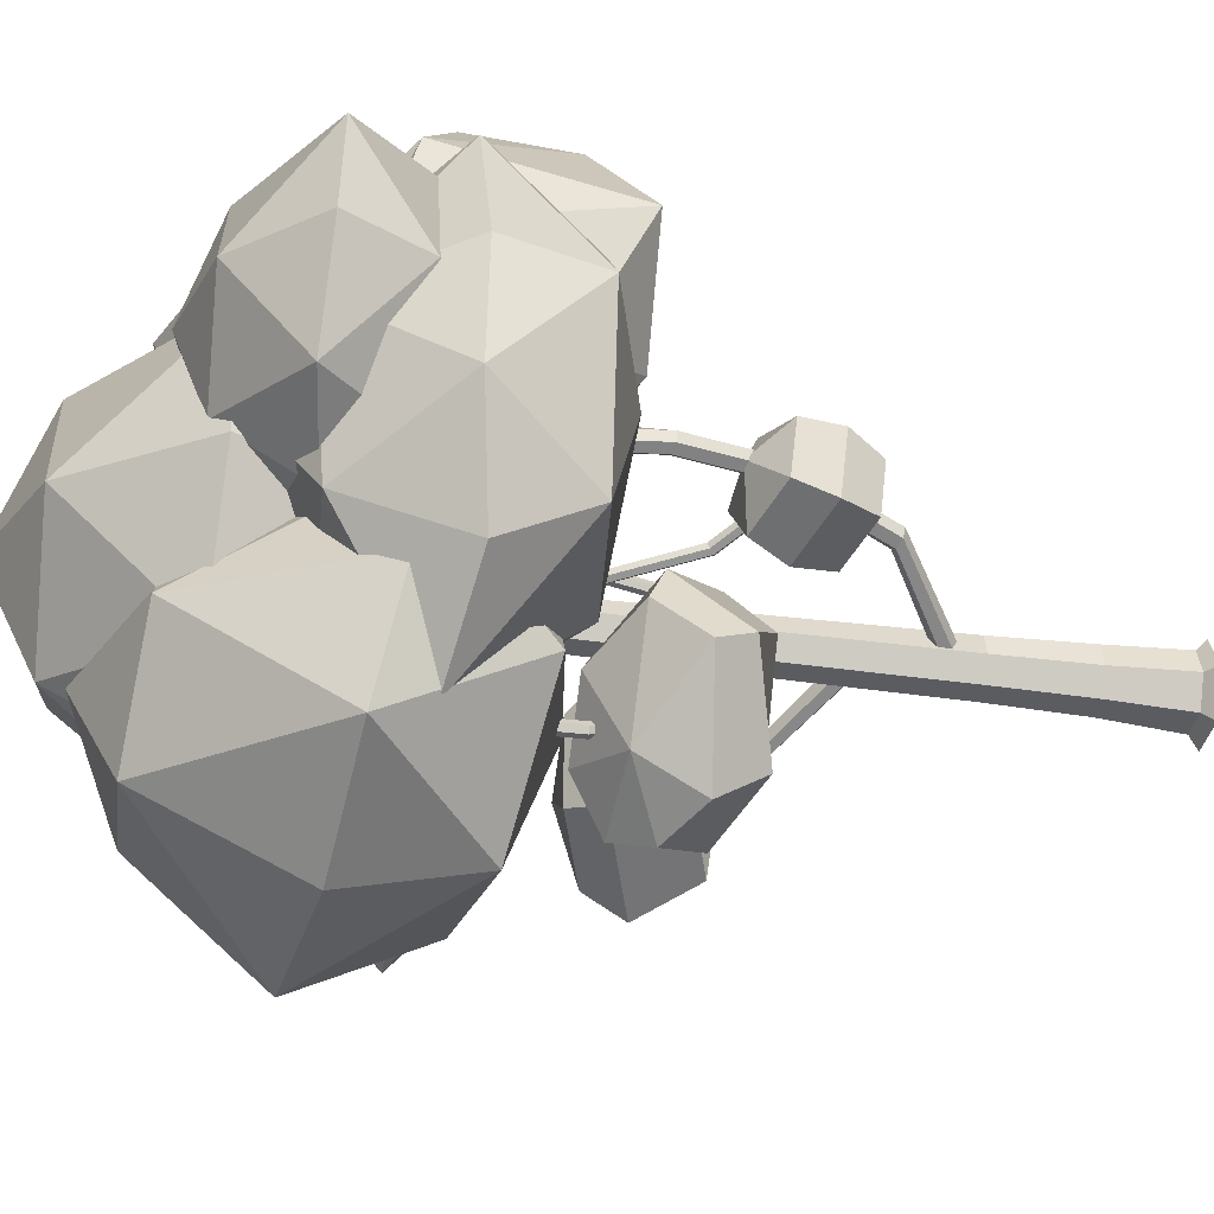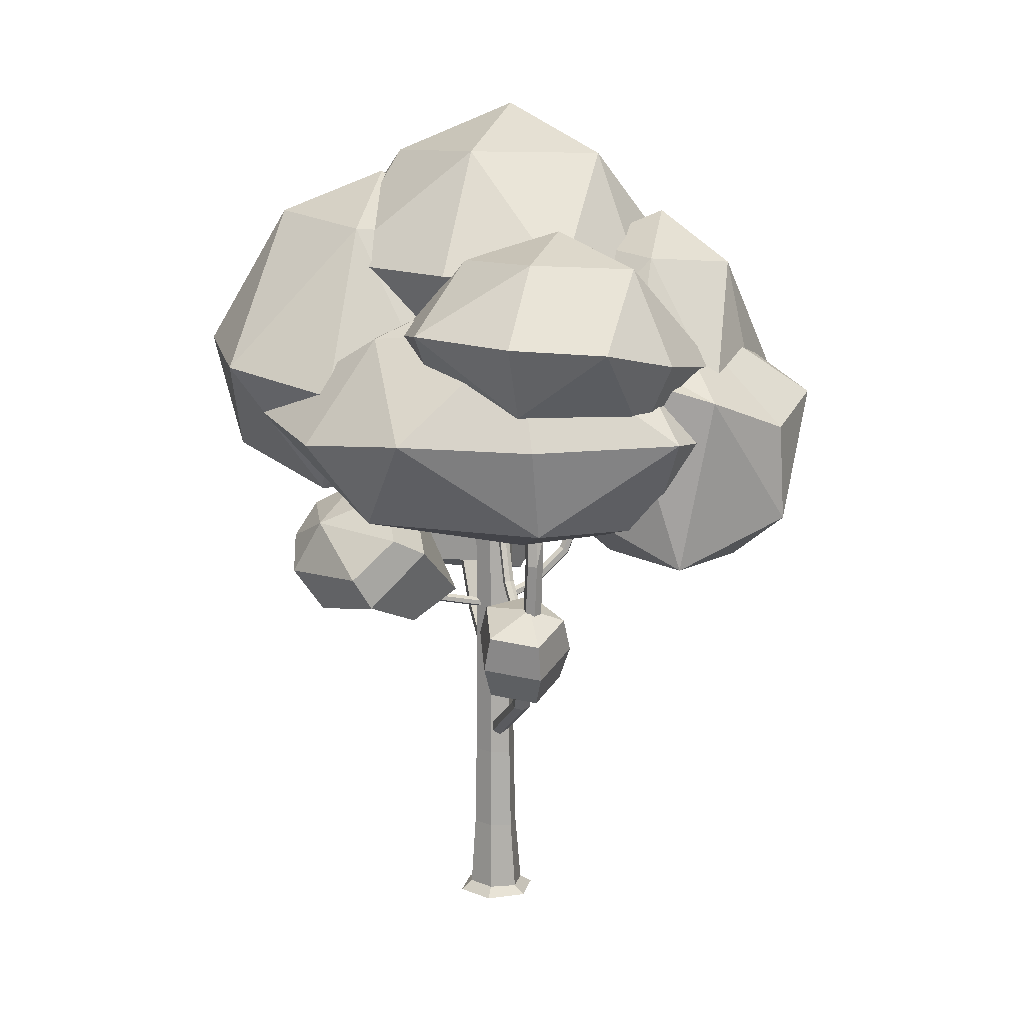
<metadata>
{"format":"obj","ext":"obj","renderer":"f3d","projection":"perspective","resolution":1024,"background":"white","views":[{"elev":-34.6,"azim":-99.9,"up":"+Z"},{"elev":13.1,"azim":-77.9,"up":"+Y"}]}
</metadata>
<code>
g default
v -0.08092 9.47 -0.1582
v -0.1507 9.577 -0.2722
v -0.3118 9.63 -0.2517
v -0.4032 9.577 -0.1172
v -0.3334 9.47 -0.003241
v -0.1723 9.417 -0.02376
v 1.586 14.37 2.698
v 1.497 14.38 2.553
v 1.326 14.39 2.558
v 1.245 14.38 2.708
v 1.334 14.37 2.853
v 1.505 14.36 2.849
v 1.502 13.29 2.849
v 1.331 13.29 2.854
v 1.242 13.28 2.708
v 1.323 13.28 2.558
v 1.494 13.28 2.553
v 1.584 13.29 2.699
v 1.222 11.05 1.944
v 1.131 10.99 2.078
v 0.9695 11.05 2.099
v 0.8997 11.15 1.985
v 0.9911 11.21 1.85
v 1.152 11.15 1.83
v 0.5808 9.959 1.075
v 0.4196 10.01 1.096
v 0.3499 10.12 0.982
v 0.4412 10.17 0.8475
v 0.6024 10.12 0.827
v 0.6721 10.01 0.9409
v -0.03105 9.47 0.01743
v 0.03562 9.577 0.1332
v -0.05952 9.63 0.2649
v -0.2213 9.577 0.2808
v -0.288 9.47 0.165
v -0.1929 9.417 0.03329
v -2.4 13.89 -4.014
v -2.315 13.9 -3.866
v -2.401 13.9 -3.718
v -2.572 13.9 -3.718
v -2.657 13.89 -3.866
v -2.571 13.88 -4.014
v -2.572 13.29 -4.012
v -2.658 13.29 -3.864
v -2.573 13.28 -3.716
v -2.402 13.28 -3.716
v -2.316 13.28 -3.864
v -2.401 13.29 -4.012
v -1.911 11.05 -3.333
v -2.073 10.99 -3.317
v -2.168 11.05 -3.185
v -2.102 11.15 -3.069
v -1.94 11.21 -3.085
v -1.845 11.15 -3.217
v -1.456 9.959 -2.354
v -1.551 10.01 -2.223
v -1.484 10.12 -2.107
v -1.323 10.17 -2.123
v -1.227 10.12 -2.254
v -1.294 10.01 -2.37
g pCylinder5
f 1 2 29 30
f 2 3 28 29
f 3 4 27 28
f 4 5 26 27
f 5 6 25 26
f 6 1 30 25
f 1 6 5 4 3 2
f 7 8 9 10 11 12
f 14 13 12 11
f 15 14 11 10
f 16 15 10 9
f 17 16 9 8
f 18 17 8 7
f 13 18 7 12
f 20 19 18 13
f 21 20 13 14
f 22 21 14 15
f 23 22 15 16
f 24 23 16 17
f 19 24 17 18
f 26 25 20 21
f 27 26 21 22
f 28 27 22 23
f 29 28 23 24
f 30 29 24 19
f 25 30 19 20
f 31 60 59 32
f 32 59 58 33
f 33 58 57 34
f 34 57 56 35
f 35 56 55 36
f 36 55 60 31
f 31 32 33 34 35 36
f 37 42 41 40 39 38
f 44 41 42 43
f 45 40 41 44
f 46 39 40 45
f 47 38 39 46
f 48 37 38 47
f 43 42 37 48
f 50 43 48 49
f 51 44 43 50
f 52 45 44 51
f 53 46 45 52
f 54 47 46 53
f 49 48 47 54
f 56 51 50 55
f 57 52 51 56
f 58 53 52 57
f 59 54 53 58
f 60 49 54 59
f 55 50 49 60
g default
v -0.4177 5.65 -0.1067
v -0.5351 5.423 -0.04873
v -0.4934 5.31 0.1836
v -0.3343 5.423 0.3579
v -0.2169 5.65 0.2999
v -0.2586 5.763 0.06763
v -2.511 7.109 1.055
v -2.743 7.015 1.17
v -2.754 6.967 1.441
v -2.532 7.015 1.598
v -2.3 7.109 1.483
v -2.289 7.156 1.212
v -0.376 5.537 0.1256
v -3.361 9.657 1.755
v -3.589 9.636 1.602
v -3.833 9.595 1.722
v -3.849 9.574 1.997
v -3.621 9.595 2.15
v -3.377 9.636 2.03
v -3.669 11.91 1.908
v -3.897 11.89 1.754
v -4.141 11.85 1.875
v -4.158 11.83 2.149
v -3.93 12.83 2.303
v -3.685 12.87 2.182
v -3.543 13.95 1.84
v -3.772 13.94 1.687
v -4.019 13.93 1.809
v -4.037 13.93 2.083
v -3.808 13.93 2.237
v -3.561 13.94 2.115
g pCylinder3
f 61 62 68 67
f 62 63 69 68
f 63 64 70 69
f 64 65 71 70
f 65 66 72 71
f 66 61 67 72
f 62 61 73
f 63 62 73
f 64 63 73
f 65 64 73
f 66 65 73
f 61 66 73
f 86 87 88 89 90 91
f 72 67 75 74
f 67 68 76 75
f 68 69 77 76
f 69 70 78 77
f 70 71 79 78
f 71 72 74 79
f 74 75 81 80
f 75 76 82 81
f 76 77 83 82
f 77 78 84 83
f 78 79 85 84
f 79 74 80 85
f 80 81 87 86
f 81 82 88 87
f 82 83 89 88
f 83 84 90 89
f 84 85 91 90
f 85 80 86 91
g default
v -4.331 8.932 1.98
v -4.436 9.032 2.048
v -4.413 9.082 2.198
v -4.284 9.032 2.28
v -4.179 8.932 2.212
v -4.203 8.882 2.062
v -1.222 14.22 0.1889
v -1.364 14.22 0.2815
v -1.359 14.22 0.444
v -1.212 14.22 0.5138
v -1.07 14.22 0.4212
v -1.075 14.22 0.2587
v -1.142 13.12 0.3055
v -1.138 13.11 0.4684
v -1.281 13.09 0.562
v -1.429 13.08 0.4926
v -1.433 13.09 0.3297
v -1.29 13.11 0.2362
v -2.171 10.74 0.7157
v -2.043 10.69 0.7976
v -2.02 10.74 0.948
v -2.125 10.84 1.016
v -2.253 10.89 0.9344
v -2.276 10.84 0.784
v -3.091 9.534 1.42
v -3.068 9.585 1.57
v -3.173 9.684 1.639
v -3.301 9.734 1.557
v -3.325 9.684 1.406
v -3.22 9.584 1.338
g pCylinder4
f 92 93 120 121
f 93 94 119 120
f 94 95 118 119
f 95 96 117 118
f 96 97 116 117
f 97 92 121 116
f 92 97 96 95 94 93
f 98 99 100 101 102 103
f 105 104 103 102
f 106 105 102 101
f 107 106 101 100
f 108 107 100 99
f 109 108 99 98
f 104 109 98 103
f 111 110 109 104
f 112 111 104 105
f 113 112 105 106
f 114 113 106 107
f 115 114 107 108
f 110 115 108 109
f 117 116 111 112
f 118 117 112 113
f 119 118 113 114
f 120 119 114 115
f 121 120 115 110
f 116 121 110 111
g default
v 3.23 9.882 -3.528
v 1.202 10.55 -2.835
v 1.202 10.55 -0.5905
v 3.23 9.882 0.1031
v 4.483 9.469 -1.713
v 3.892 11.38 -4.281
v 1.025 12.32 -3.3
v 1.025 12.32 -0.1256
v 3.892 11.38 0.8552
v 5.664 10.79 -1.713
v 4.09 12.35 -3.528
v 2.062 13.02 -2.835
v 2.062 13.02 -0.5905
v 4.09 12.35 0.1031
v 5.343 11.94 -1.713
v 3.006 10.48 -1.619
v 3.708 13 -1.713
g pSphere1
f 122 123 128 127
f 123 124 129 128
f 124 125 130 129
f 125 126 131 130
f 126 122 127 131
f 127 128 133 132
f 128 129 134 133
f 129 130 135 134
f 130 131 136 135
f 131 127 132 136
f 123 122 137
f 124 123 137
f 125 124 137
f 126 125 137
f 122 126 137
f 132 133 138
f 133 134 138
f 134 135 138
f 135 136 138
f 136 132 138
g default
v 0.02407 10.66 -3.148
v -1.396 9.584 -2.934
v -3.312 9.764 -1.8
v -2.815 10.69 -0.6173
v -0.576 11.47 -1.912
v 0.09557 12.12 -4.669
v -2.959 9.869 -4.744
v -4.651 10.44 -2.75
v -4.239 12.08 -1.223
v -1.033 13.14 -2.38
v -1.143 12.75 -5.472
v -3.196 11.08 -5.584
v -4.993 11.35 -3.205
v -4.5 12.49 -2.08
v -2.863 13.49 -2.756
v -1.818 10.44 -2.027
v -3.268 12.63 -4.711
v -1.468 13.5 -4.127
v -1.888 11.87 -5.928
v -0.6639 10.66 -5.215
g pSphere2
f 158 140 145
f 140 141 146 145
f 141 142 147 146
f 142 143 148 147
f 143 139 144 148
f 157 158 145 150
f 145 146 151 150
f 146 147 152 151
f 147 148 153 152
f 148 144 149 156
f 140 139 154
f 141 140 154
f 142 141 154
f 143 142 154
f 139 143 154
f 155 157 150
f 150 151 155
f 151 152 155
f 152 153 155
f 155 156 149
f 153 156 155
f 149 157 155
f 144 158 157 149
f 139 158 144
f 139 140 158
f 148 156 153
g default
v -2.795 13.1 2.404
v -4.011 13.36 -2.442
v -7.265 13.67 -2.054
v -7.739 13.62 2.916
v -4.963 13.37 5.664
v -1.642 15.13 2.666
v -3.615 15.7 -4.103
v -7.958 15.98 -3.641
v -8.519 16.13 2.891
v -4.44 15.91 7.376
v -2.899 18.89 0.1469
v -4.318 18.66 -2.248
v -6.672 18.82 -1.964
v -7.017 19.19 2.174
v -4.654 19.26 4.457
v -4.936 12.69 1.859
v -5.024 20.11 0.7422
v -2.285 15.89 6.07
v -1.666 15.24 -1.155
v -5.723 16.51 -5.677
v -9.147 16.27 -0.717
v -6.969 16.2 6.658
g pSphere8
f 159 160 177
f 160 178 165
f 161 179 166
f 162 180 167
f 163 159 176
f 169 177 170
f 170 178 171
f 171 179 172
f 172 180 173
f 173 176 169
f 160 159 174
f 161 160 174
f 162 161 174
f 163 162 174
f 159 163 174
f 169 170 175
f 170 171 175
f 171 172 175
f 172 173 175
f 173 169 175
f 168 176 173
f 169 176 164
f 164 177 169
f 170 177 165
f 165 178 170
f 171 178 166
f 166 179 171
f 172 179 167
f 167 180 172
f 173 180 168
f 163 176 168
f 176 159 164
f 159 177 164
f 177 160 165
f 160 161 178
f 178 161 166
f 161 162 179
f 179 162 167
f 162 163 180
f 180 163 168
g default
v -1.78 8.495 1.438
v -2.579 8.318 0.3053
v -3.959 7.785 0.718
v -4.013 7.632 2.106
v -2.666 8.071 2.551
v -1.832 9.588 1.536
v -2.82 9.369 0.1352
v -4.526 8.71 0.6457
v -4.593 8.521 2.362
v -2.928 9.064 2.912
v -2.423 10.49 1.628
v -3.266 10.3 0.4318
v -4.724 9.741 0.8678
v -4.781 9.58 2.334
v -3.359 10.04 2.804
v -2.748 7.688 1.501
v -3.839 10.45 1.863
g pSphere4
f 181 182 187 186
f 182 183 188 187
f 183 184 189 188
f 184 185 190 189
f 185 181 186 190
f 186 187 192 191
f 187 188 193 192
f 188 189 194 193
f 189 190 195 194
f 190 186 191 195
f 182 181 196
f 183 182 196
f 184 183 196
f 185 184 196
f 181 185 196
f 191 192 197
f 192 193 197
f 193 194 197
f 194 195 197
f 195 191 197
g default
v 2.824 16.06 -1.398
v -1.223 16.9 -3.376
v -4.329 17.4 -0.05379
v -2.232 16.63 3.99
v 2.206 15.94 3.152
v 4.347 18.55 -2.126
v -1.315 20.21 -4.948
v -5.763 20.49 -0.2278
v -2.926 19.75 5.048
v 3.841 18.85 4.157
v 2.797 23.4 -1.142
v -0.6599 23.62 -2.777
v -3.298 23.79 0.02306
v -1.472 23.67 3.388
v 2.295 23.43 2.668
v 0.2683 17.08 0.08988
v -0.003493 25.01 0.4686
v 5.49 19.01 1.056
v 2.318 19.23 -4.837
v -4.383 20.64 -3.762
v -5.494 20.45 3.101
v 0.7409 19.31 6.211
g pSphere13
f 198 199 216
f 199 217 204
f 200 218 205
f 201 219 206
f 202 198 215
f 208 216 209
f 209 217 210
f 210 218 211
f 211 219 212
f 212 215 208
f 199 198 213
f 200 199 213
f 201 200 213
f 202 201 213
f 198 202 213
f 208 209 214
f 209 210 214
f 210 211 214
f 211 212 214
f 212 208 214
f 207 215 212
f 208 215 203
f 203 216 208
f 209 216 204
f 204 217 209
f 210 217 205
f 205 218 210
f 211 218 206
f 206 219 211
f 212 219 207
f 202 215 207
f 215 198 203
f 198 216 203
f 216 199 204
f 199 200 217
f 217 200 205
f 200 201 218
f 218 201 206
f 201 202 219
f 219 202 207
g default
v 5.979 13.49 2.274
v 6.261 13.67 -1.839
v 2.462 14.16 -3.326
v -0.1994 14.09 -0.1309
v 1.992 13.78 3.33
v 7.213 15.31 3.063
v 7.674 15.93 -2.754
v 2.245 16.3 -4.856
v -1.181 16.41 -0.627
v 1.847 16.07 4.768
v 6.073 18.83 1.674
v 6.247 18.64 -1.777
v 3.027 18.86 -3.023
v 0.863 19.19 -0.3436
v 2.746 19.17 2.559
v 3.911 14.21 0.569
v 3.845 19.98 -0.2463
v 4.991 16.01 5.059
v 8.79 15.44 0.3891
v 5.654 16.16 -4.934
v -0.422 16.58 -3.489
v -0.9013 16.41 2.855
g pSphere12
f 220 221 238
f 221 239 226
f 222 240 227
f 223 241 228
f 224 220 237
f 230 238 231
f 231 239 232
f 232 240 233
f 233 241 234
f 234 237 230
f 221 220 235
f 222 221 235
f 223 222 235
f 224 223 235
f 220 224 235
f 230 231 236
f 231 232 236
f 232 233 236
f 233 234 236
f 234 230 236
f 229 237 234
f 230 237 225
f 225 238 230
f 231 238 226
f 226 239 231
f 232 239 227
f 227 240 232
f 233 240 228
f 228 241 233
f 234 241 229
f 224 237 229
f 237 220 225
f 220 238 225
f 238 221 226
f 221 222 239
f 239 222 227
f 222 223 240
f 240 223 228
f 223 224 241
f 241 224 229
g default
v -2.112 14.8 6.956
v 1.266 15.33 5.829
v 1.036 15.93 2.81
v -2.485 15.59 2.035
v -4.429 15 4.617
v -2.383 16.73 8.203
v 2.398 17.86 6.681
v 2.069 18.37 2.347
v -2.567 18.13 1.404
v -5.748 17.38 5.179
v -1.872 20.65 7.276
v 0.9559 20.71 6.259
v 0.7611 21.02 3.689
v -2.187 21.14 3.117
v -3.814 20.91 5.334
v -1.449 14.56 4.997
v -1.214 22.03 5.239
v -4.826 17.31 7.401
v 0.3219 17.09 8.416
v 3.386 18.27 4.624
v -0.01363 18.55 1.005
v -5.244 17.87 2.723
g pSphere15
f 242 243 260
f 243 261 248
f 244 262 249
f 245 263 250
f 246 242 259
f 252 260 253
f 253 261 254
f 254 262 255
f 255 263 256
f 256 259 252
f 243 242 257
f 244 243 257
f 245 244 257
f 246 245 257
f 242 246 257
f 252 253 258
f 253 254 258
f 254 255 258
f 255 256 258
f 256 252 258
f 251 259 256
f 252 259 247
f 247 260 252
f 253 260 248
f 248 261 253
f 254 261 249
f 249 262 254
f 255 262 250
f 250 263 255
f 256 263 251
f 246 259 251
f 259 242 247
f 242 260 247
f 260 243 248
f 243 244 261
f 261 244 249
f 244 245 262
f 262 245 250
f 245 246 263
f 263 246 251
g default
v -2.636 15.97 1.144
v -5.858 16.68 -0.2699
v -8.173 17.01 2.429
v -6.408 16.37 5.517
v -2.972 15.81 4.719
v -1.448 17.52 0.5749
v -5.951 18.82 -1.437
v -9.272 19.03 2.391
v -6.887 18.35 6.422
v -1.634 17.58 5.511
v -2.583 20.64 1.478
v -5.337 20.92 0.3049
v -7.307 21.05 2.575
v -5.77 20.83 5.152
v -2.85 20.58 4.474
v -4.577 16.66 2.401
v -4.705 21.71 2.849
v -0.4454 17.71 3.039
v -3.116 18.08 -1.474
v -8.307 19.16 -0.4116
v -8.952 18.91 4.986
v -3.987 17.92 7.216
g pSphere14
f 264 265 282
f 265 283 270
f 266 284 271
f 267 285 272
f 268 264 281
f 274 282 275
f 275 283 276
f 276 284 277
f 277 285 278
f 278 281 274
f 265 264 279
f 266 265 279
f 267 266 279
f 268 267 279
f 264 268 279
f 274 275 280
f 275 276 280
f 276 277 280
f 277 278 280
f 278 274 280
f 273 281 278
f 274 281 269
f 269 282 274
f 275 282 270
f 270 283 275
f 276 283 271
f 271 284 276
f 277 284 272
f 272 285 277
f 278 285 273
f 268 281 273
f 281 264 269
f 264 282 269
f 282 265 270
f 265 266 283
f 283 266 271
f 266 267 284
f 284 267 272
f 267 268 285
f 285 268 273
g default
v 0.2237 7.778 0.04816
v 0.3827 7.571 -0.03916
v 0.3447 7.465 -0.2905
v 0.1477 7.566 -0.4546
v -0.01131 7.773 -0.3673
v 0.02673 7.88 -0.1159
v 2.779 10.72 -1.327
v 3.016 10.67 -1.46
v 3.017 10.65 -1.735
v 2.781 10.67 -1.876
v 2.543 10.71 -1.742
v 2.542 10.73 -1.468
v 0.1857 7.672 -0.2032
v 1.887 8.985 -0.7966
v 1.668 9.039 -0.9475
v 1.652 8.98 -1.212
v 1.856 8.866 -1.326
v 2.075 8.812 -1.175
v 2.091 8.871 -0.9104
g pCylinder2
f 286 287 304 299
f 287 288 303 304
f 288 289 302 303
f 289 290 301 302
f 290 291 300 301
f 291 286 299 300
f 287 286 298
f 288 287 298
f 289 288 298
f 290 289 298
f 291 290 298
f 286 291 298
f 300 299 292 297
f 301 300 297 296
f 302 301 296 295
f 303 302 295 294
f 304 303 294 293
f 299 304 293 292
f 293 294 295 296 297 292
g default
v 0.5811 0.06074 -1.006
v -0.5811 0.06074 -1.006
v -1.162 0.06074 -0
v -0.5811 0.06074 1.006
v 0.5811 0.06074 1.006
v 1.162 0.06074 0
v -0.005867 15.05 -0.4846
v -0.5654 15.05 -0.4846
v -0.8452 15.05 -0
v -0.5654 15.05 0.4846
v -0.005867 15.05 0.4846
v 0.2739 15.05 0
v 0 0.0775 0
v -0.2856 15.05 0
v 0.3107 0.3281 0.7231
v -0.5503 0.3281 0.7231
v -0.835 0.3277 -0
v -0.4175 0.3277 -0.7231
v 0.4175 0.3277 -0.7231
v 0.835 0.3277 0
v 0.3034 2.376 -0.5988
v 0.6491 2.376 0
v 0.09157 2.376 0.5988
v -0.5999 2.376 0.5988
v -0.7338 2.376 -0
v -0.388 2.376 -0.5988
v 0.2249 4.826 -0.5505
v 0.5428 4.826 0
v 0.06058 4.826 0.5505
v -0.5751 4.826 0.5505
v -0.7286 4.826 -0
v -0.4108 4.826 -0.5505
g pCylinder1
f 305 306 322 323
f 306 307 321 322
f 307 308 320 321
f 308 309 319 320
f 309 310 324 319
f 310 305 323 324
f 306 305 317
f 307 306 317
f 308 307 317
f 309 308 317
f 310 309 317
f 305 310 317
f 311 312 318
f 312 313 318
f 313 314 318
f 314 315 318
f 315 316 318
f 316 311 318
f 320 319 327 328
f 321 320 328 329
f 322 321 329 330
f 323 322 330 325
f 324 323 325 326
f 319 324 326 327
f 326 325 331 332
f 327 326 332 333
f 328 327 333 334
f 329 328 334 335
f 330 329 335 336
f 325 330 336 331
f 332 331 311 316
f 333 332 316 315
f 334 333 315 314
f 335 334 314 313
f 336 335 313 312
f 331 336 312 311
g default
v -3.92 13.63 9.246
v -0.4113 13.66 8.583
v 0.01535 12.5 5.436
v -3.227 12.25 4.158
v -5.667 12.37 6.545
v -4.254 16.32 9.145
v 0.7316 16.78 8.042
v 1.313 14.77 3.739
v -2.971 13.77 2.099
v -6.159 17.93 4.88
v -3.148 19.85 5.568
v -0.3163 19.38 5.634
v 0.02871 18.18 3.082
v -2.677 17.85 1.896
v -4.694 18.84 3.716
v -2.92 12.28 7.75
v -2.082 20.03 3.475
v -5.826 17.19 7.463
v -1.669 16.92 9.663
v 2.31 15.16 6.224
v -0.394 14.66 1.932
v -5.306 14.17 2.9
g pSphere11
f 337 338 355
f 338 356 343
f 339 357 344
f 340 358 345
f 341 337 354
f 347 355 348
f 348 356 349
f 349 357 350
f 350 358 351
f 351 354 347
f 338 337 352
f 339 338 352
f 340 339 352
f 341 340 352
f 337 341 352
f 347 348 353
f 348 349 353
f 349 350 353
f 350 351 353
f 351 347 353
f 346 354 351
f 347 354 342
f 342 355 347
f 348 355 343
f 343 356 348
f 349 356 344
f 344 357 349
f 350 357 345
f 345 358 350
f 351 358 346
f 341 354 346
f 354 337 342
f 337 355 342
f 355 338 343
f 338 339 356
f 356 339 344
f 339 340 357
f 357 340 345
f 340 341 358
f 358 341 346
g default
v 1.658 13.23 5.908
v 5.035 13.75 4.781
v 4.806 14.36 1.762
v 1.285 14.01 0.9868
v -0.6591 13.42 3.569
v 1.387 15.16 7.155
v 6.168 16.28 5.633
v 5.839 16.8 1.299
v 1.203 16.56 0.3558
v -1.978 15.8 4.131
v 1.898 19.07 6.228
v 4.726 19.14 5.212
v 4.531 19.44 2.641
v 1.583 19.57 2.069
v -0.04448 19.34 4.286
v 2.321 12.99 3.949
v 2.556 20.45 4.191
v -1.056 15.74 6.353
v 4.092 15.52 7.368
v 7.156 16.69 3.576
v 3.756 16.98 -0.04254
v -1.475 16.29 1.675
g pSphere9
f 359 360 377
f 360 378 365
f 361 379 366
f 362 380 367
f 363 359 376
f 369 377 370
f 370 378 371
f 371 379 372
f 372 380 373
f 373 376 369
f 360 359 374
f 361 360 374
f 362 361 374
f 363 362 374
f 359 363 374
f 369 370 375
f 370 371 375
f 371 372 375
f 372 373 375
f 373 369 375
f 368 376 373
f 369 376 364
f 364 377 369
f 370 377 365
f 365 378 370
f 371 378 366
f 366 379 371
f 372 379 367
f 367 380 372
f 373 380 368
f 363 376 368
f 376 359 364
f 359 377 364
f 377 360 365
f 360 361 378
f 378 361 366
f 361 362 379
f 379 362 367
f 362 363 380
f 380 363 368
g default
v 0.3819 13.51 0.9079
v -0.3726 15.39 -2.259
v -2.794 15.71 -1.875
v -3.292 14.06 1.454
v -1.311 12.77 3.204
v 1.376 14.7 1.757
v 0.1316 17.48 -2.594
v -3.109 17.84 -2.167
v -3.701 15.8 2.279
v -0.7939 13.85 5.2
v 0.7671 18.15 1.327
v -0.2426 18.89 -0.3545
v -1.998 19.08 -0.09538
v -2.347 17.98 2.814
v -0.6404 17.08 4.358
v -1.232 13.58 0.4147
v -0.7537 18.92 2.147
v 0.8525 14.12 4.304
v 1.474 16.05 -0.7759
v -1.345 18.7 -3.373
v -4.059 17.15 -0.09478
v -2.644 14.48 4.828
g pSphere17
f 381 382 399
f 382 400 387
f 383 401 388
f 384 402 389
f 385 381 398
f 391 399 392
f 392 400 393
f 393 401 394
f 394 402 395
f 395 398 391
f 382 381 396
f 383 382 396
f 384 383 396
f 385 384 396
f 381 385 396
f 391 392 397
f 392 393 397
f 393 394 397
f 394 395 397
f 395 391 397
f 390 398 395
f 391 398 386
f 386 399 391
f 392 399 387
f 387 400 392
f 393 400 388
f 388 401 393
f 394 401 389
f 389 402 394
f 395 402 390
f 385 398 390
f 398 381 386
f 381 399 386
f 399 382 387
f 382 383 400
f 400 383 388
f 383 384 401
f 401 384 389
f 384 385 402
f 402 385 390
g default
v -2.326 13.93 -1.038
v 1.931 14.59 -2.459
v 1.642 15.35 -6.264
v -2.796 14.92 -7.241
v -5.247 14.17 -3.986
v -2.668 16.36 0.5342
v 3.358 17.78 -1.384
v 2.944 18.43 -6.847
v -2.899 18.13 -8.036
v -6.909 17.17 -3.277
v -2.023 21.3 -0.634
v 1.541 21.38 -1.916
v 1.295 21.76 -5.156
v -2.421 21.92 -5.877
v -4.472 21.63 -3.082
v -1.49 13.63 -3.507
v -1.194 23.03 -3.202
v -5.747 17.09 -0.4764
v 0.7417 16.82 0.8029
v 4.604 18.29 -3.977
v 0.3188 18.66 -8.538
v -6.274 17.79 -6.373
g pSphere16
f 403 404 421
f 404 422 409
f 405 423 410
f 406 424 411
f 407 403 420
f 413 421 414
f 414 422 415
f 415 423 416
f 416 424 417
f 417 420 413
f 404 403 418
f 405 404 418
f 406 405 418
f 407 406 418
f 403 407 418
f 413 414 419
f 414 415 419
f 415 416 419
f 416 417 419
f 417 413 419
f 412 420 417
f 413 420 408
f 408 421 413
f 414 421 409
f 409 422 414
f 415 422 410
f 410 423 415
f 416 423 411
f 411 424 416
f 417 424 412
f 407 420 412
f 420 403 408
f 403 421 408
f 421 404 409
f 404 405 422
f 422 405 410
f 405 406 423
f 423 406 411
f 406 407 424
f 424 407 412

</code>
